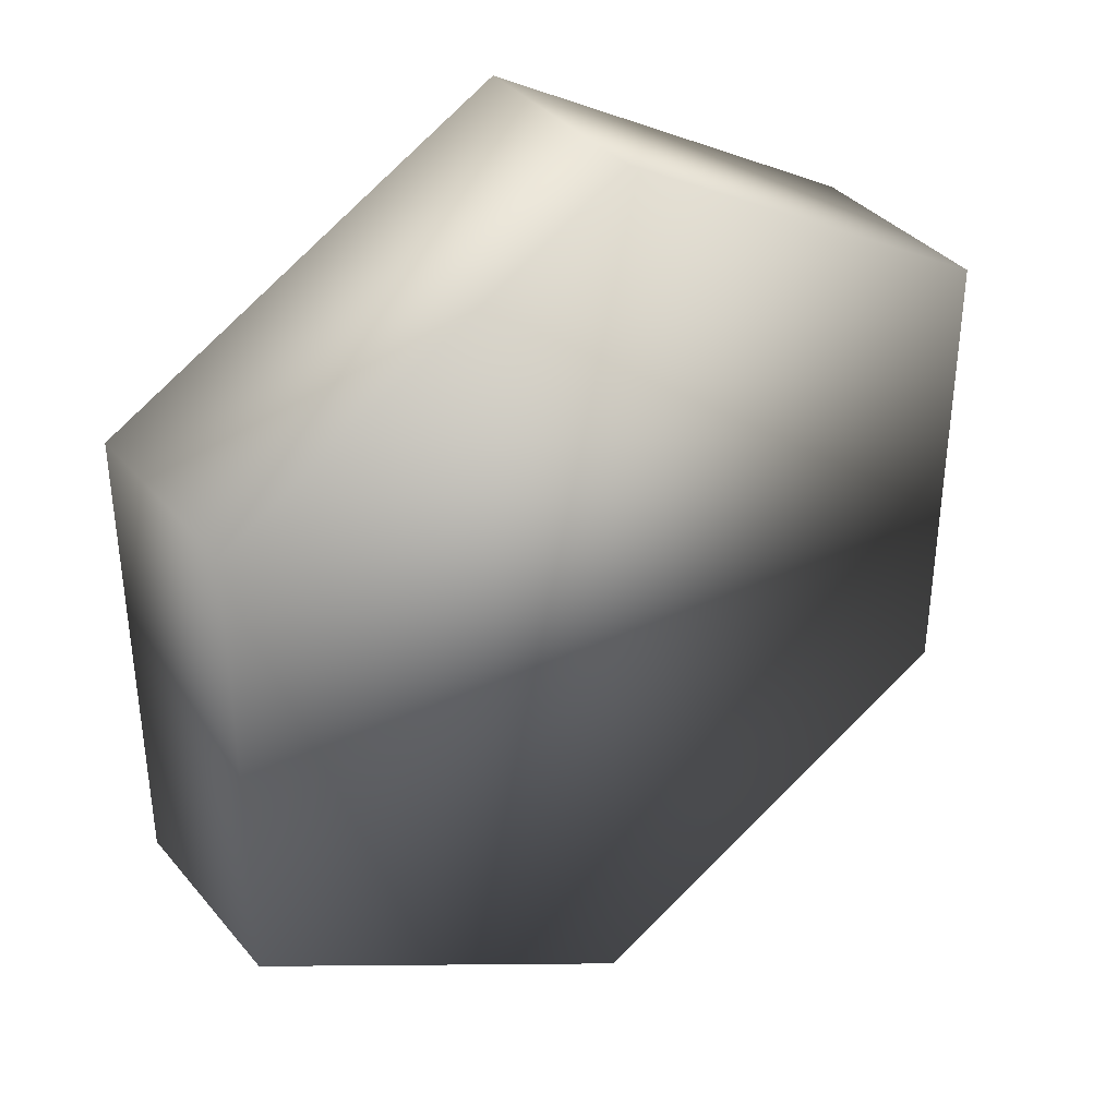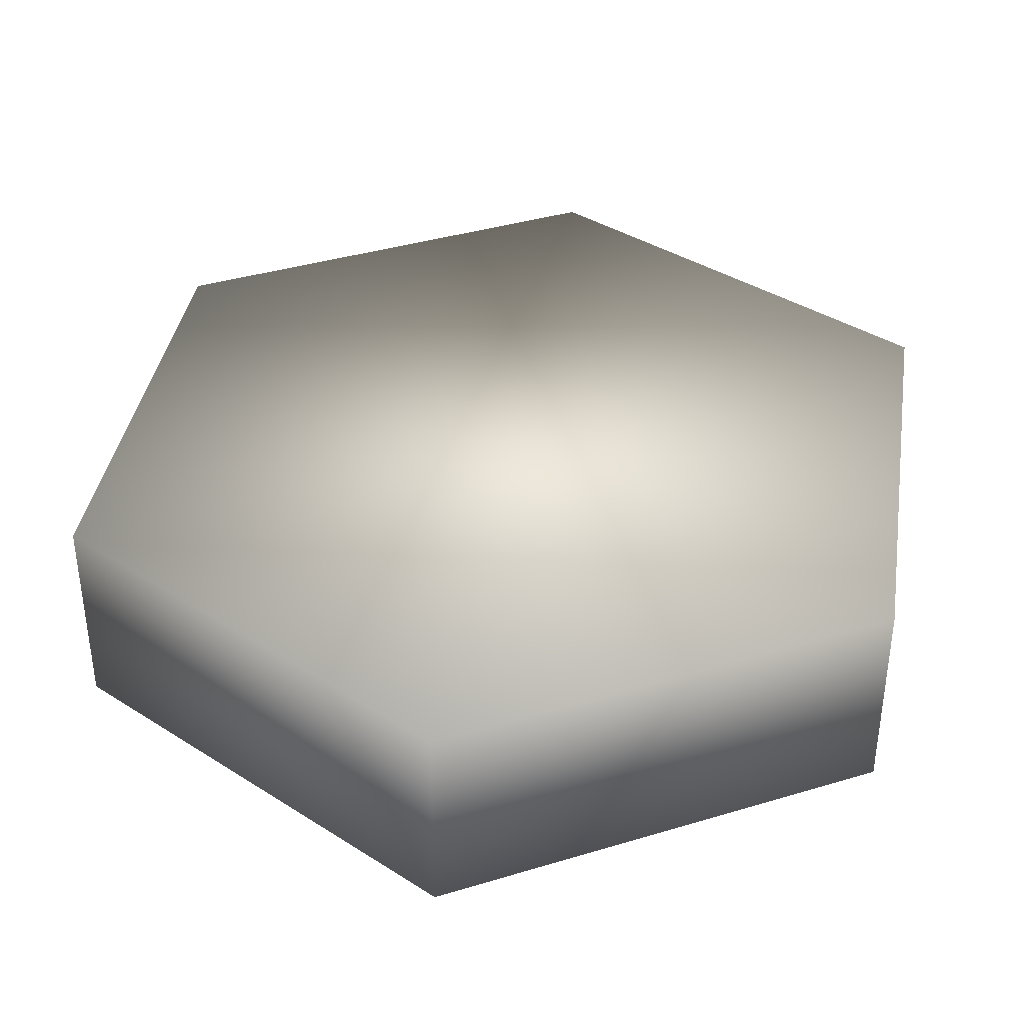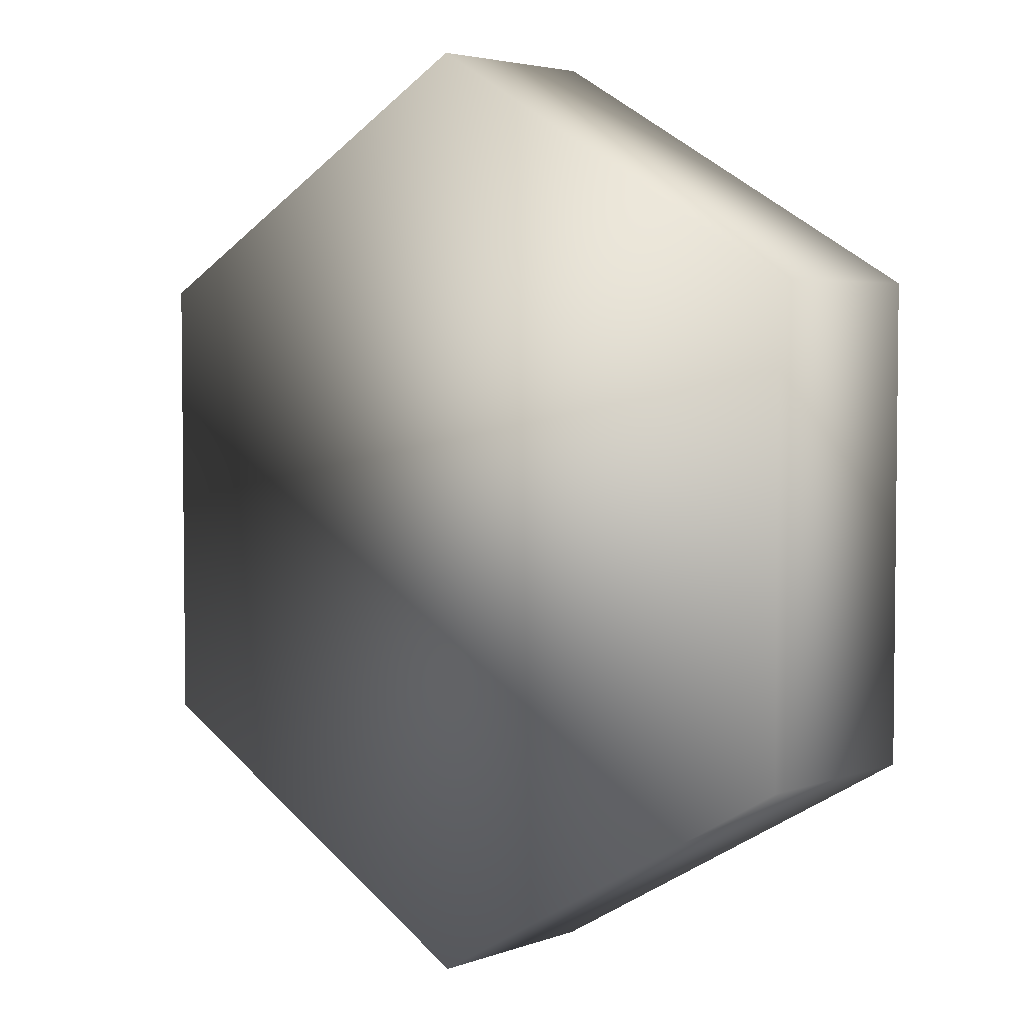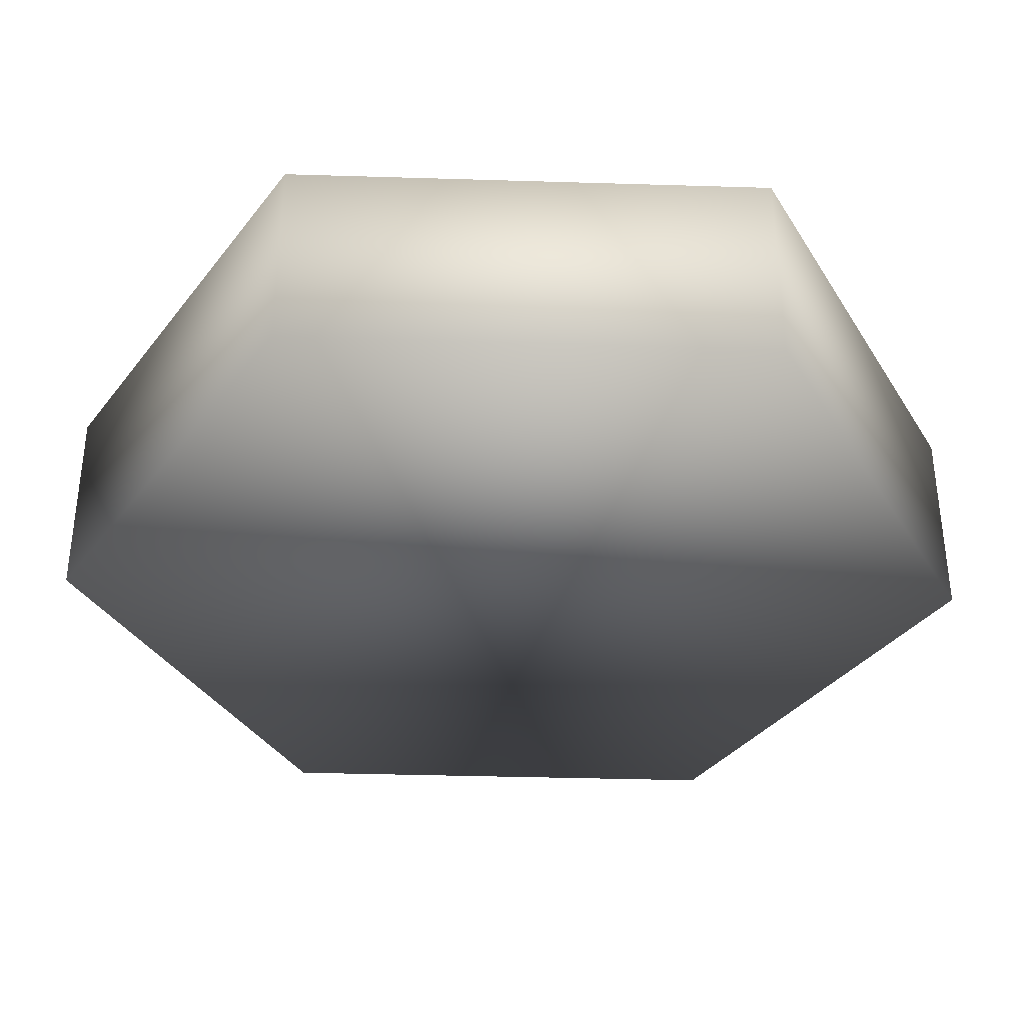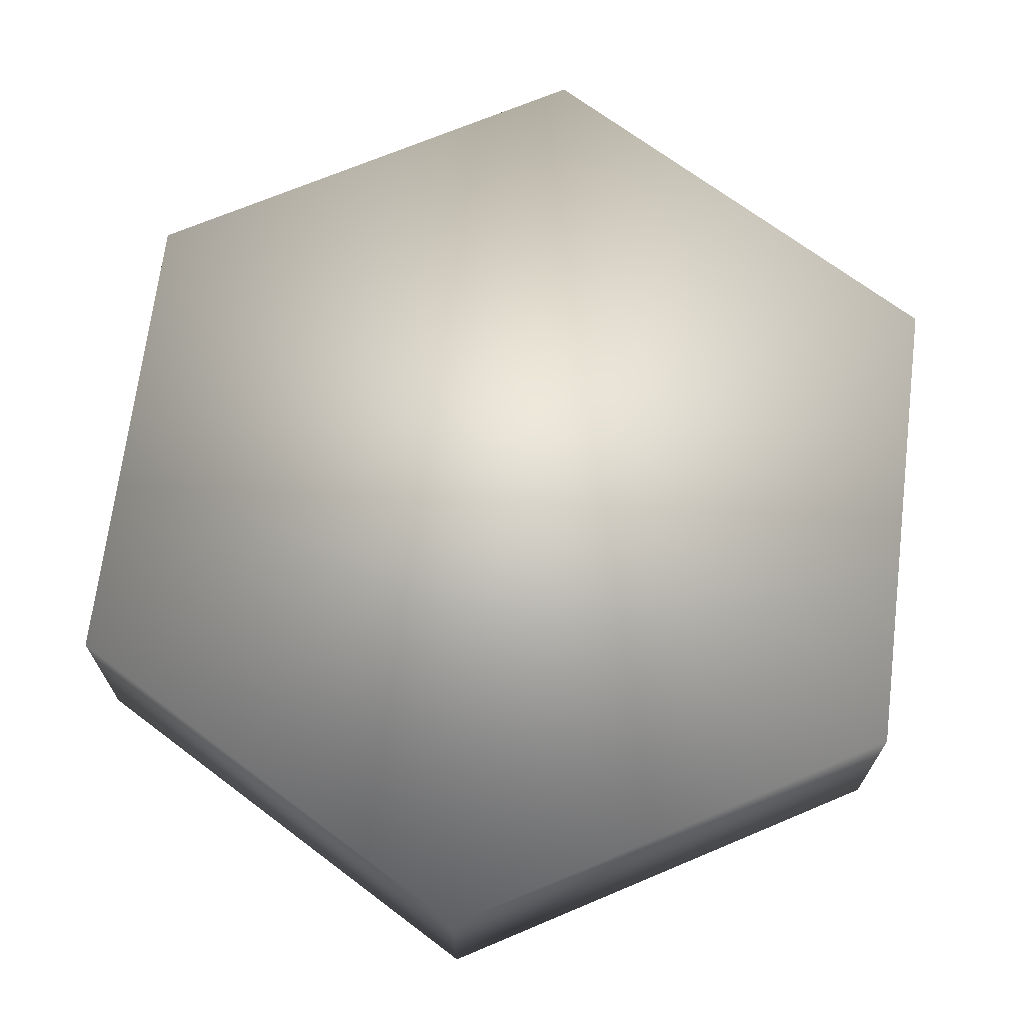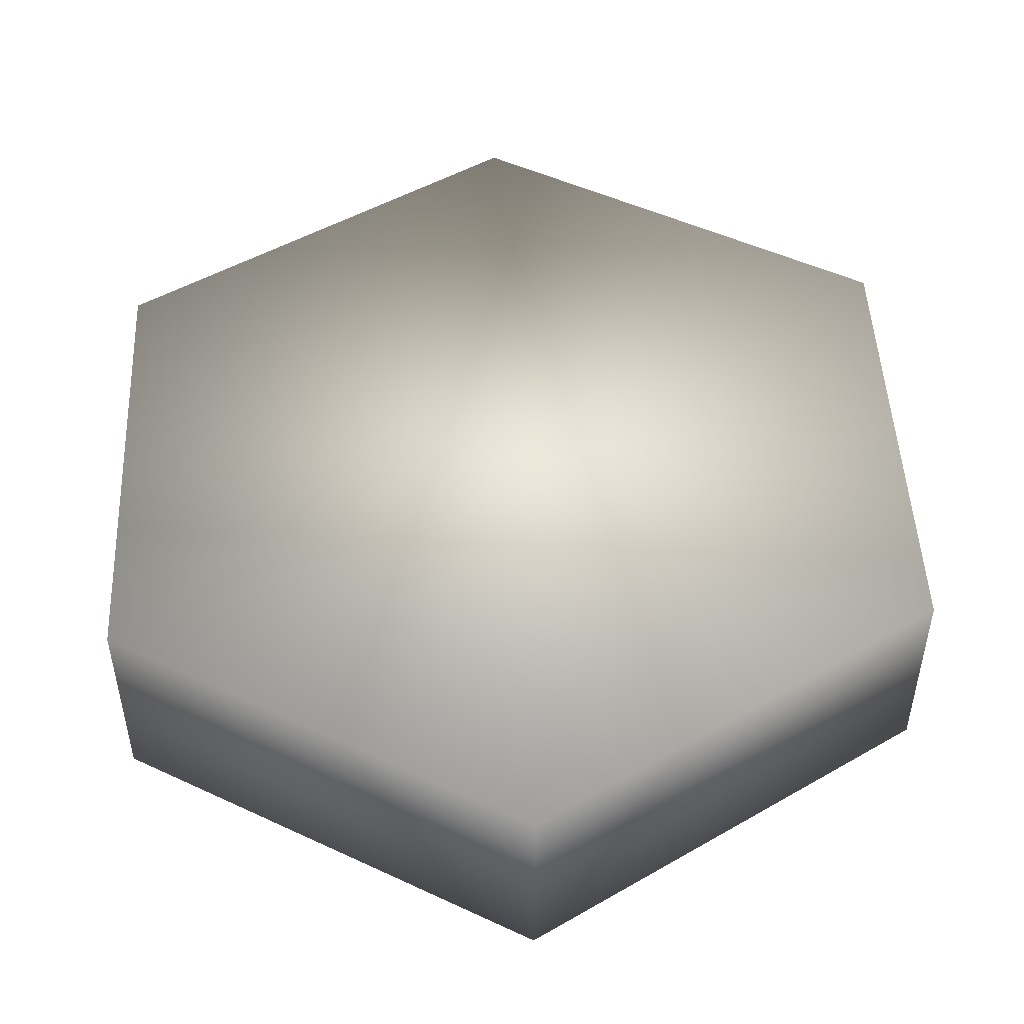
<metadata>
{"format":"obj","ext":"obj","renderer":"f3d","projection":"perspective","resolution":1024,"background":"white","views":[{"elev":36.7,"azim":-34.7,"up":"+Y"},{"elev":38.1,"azim":9.0,"up":"+Z"},{"elev":4.0,"azim":40.9,"up":"+Y"},{"elev":-35.6,"azim":147.7,"up":"+Z"},{"elev":69.3,"azim":-172.9,"up":"+Z"},{"elev":49.1,"azim":-2.6,"up":"+Z"}]}
</metadata>
<code>
o DOOR_2_PAD_2_1/DOOR_2_PAD_2/mesh58/mesh58-geometry#mesh58-geometry
v 0.003728 -0.5626 0.2911
v 0.003728 -0.5777 0.2976
v 0.003728 -0.5626 0.2976
v 0.003728 -0.5777 0.2911
v 0.02988 -0.5626 0.2976
v 0.01681 -0.5551 0.2976
v 0.02988 -0.5626 0.2911
v 0.01681 -0.5853 0.2911
v 0.02988 -0.5777 0.2976
v 0.01681 -0.5551 0.2911
v 0.02988 -0.5777 0.2911
v 0.01681 -0.5853 0.2976
f 1 2 3
f 2 1 4
f 3 2 1
f 4 1 2
f 2 5 3
f 3 5 2
f 6 1 3
f 3 1 6
f 7 4 1
f 1 4 7
f 8 2 4
f 4 2 8
f 2 9 5
f 5 9 2
f 3 5 6
f 6 5 3
f 1 6 10
f 10 6 1
f 11 4 7
f 7 4 11
f 7 1 10
f 10 1 7
f 2 8 12
f 12 8 2
f 4 11 8
f 8 11 4
f 9 2 12
f 12 2 9
f 11 5 9
f 9 5 11
f 5 10 6
f 6 10 5
f 5 11 7
f 7 11 5
f 10 5 7
f 7 5 10
f 11 12 8
f 8 12 11
f 12 11 9
f 9 11 12

</code>
